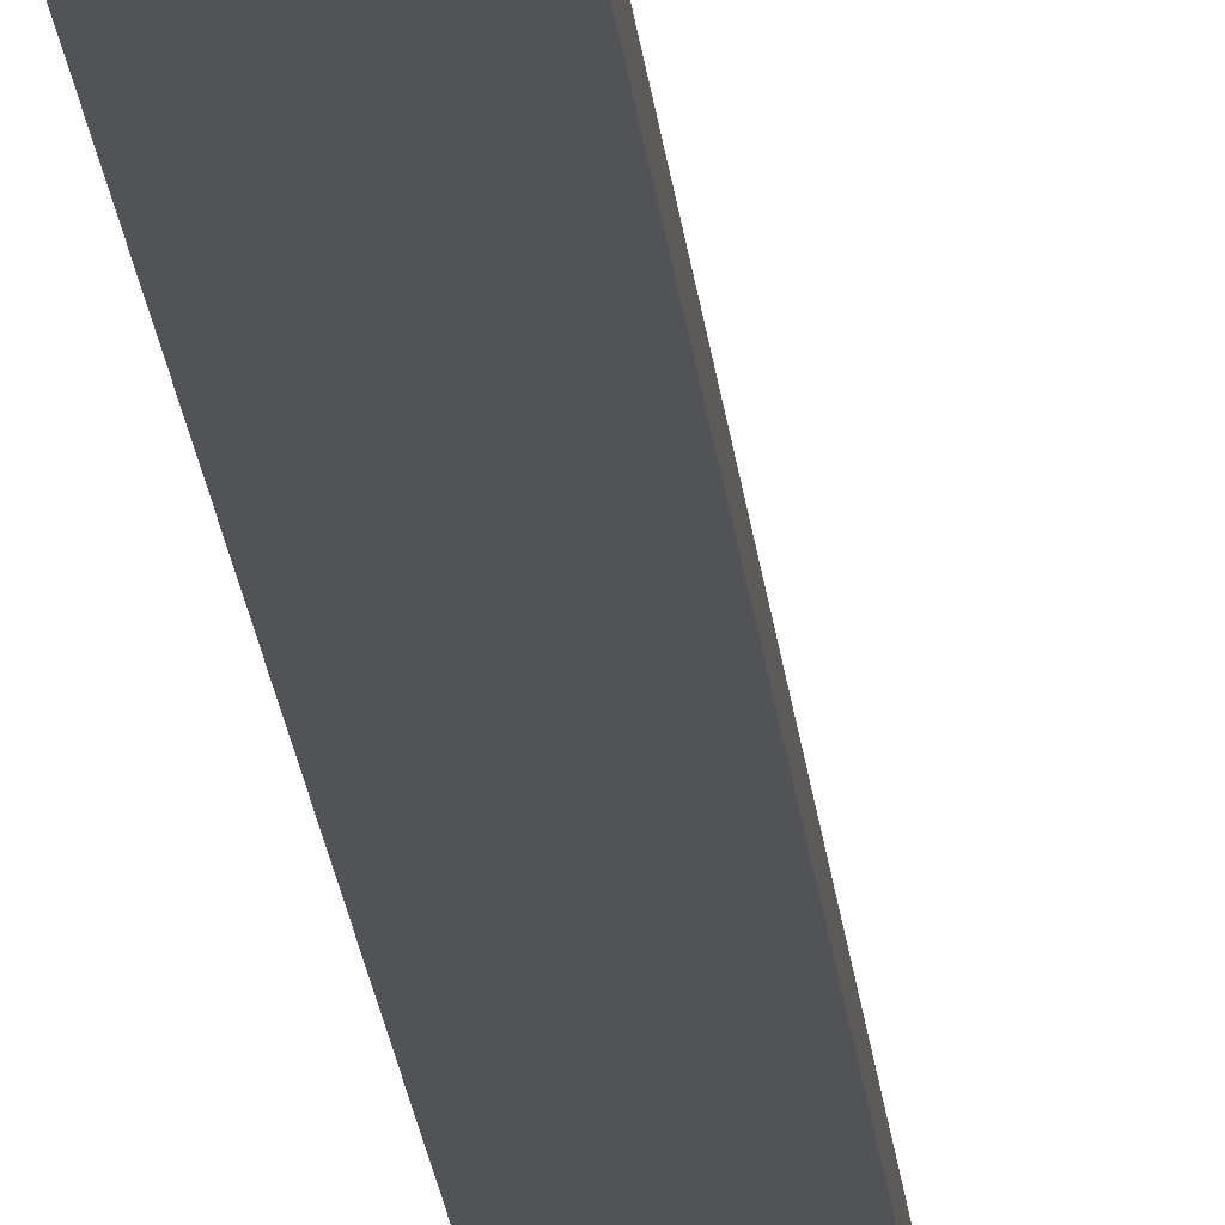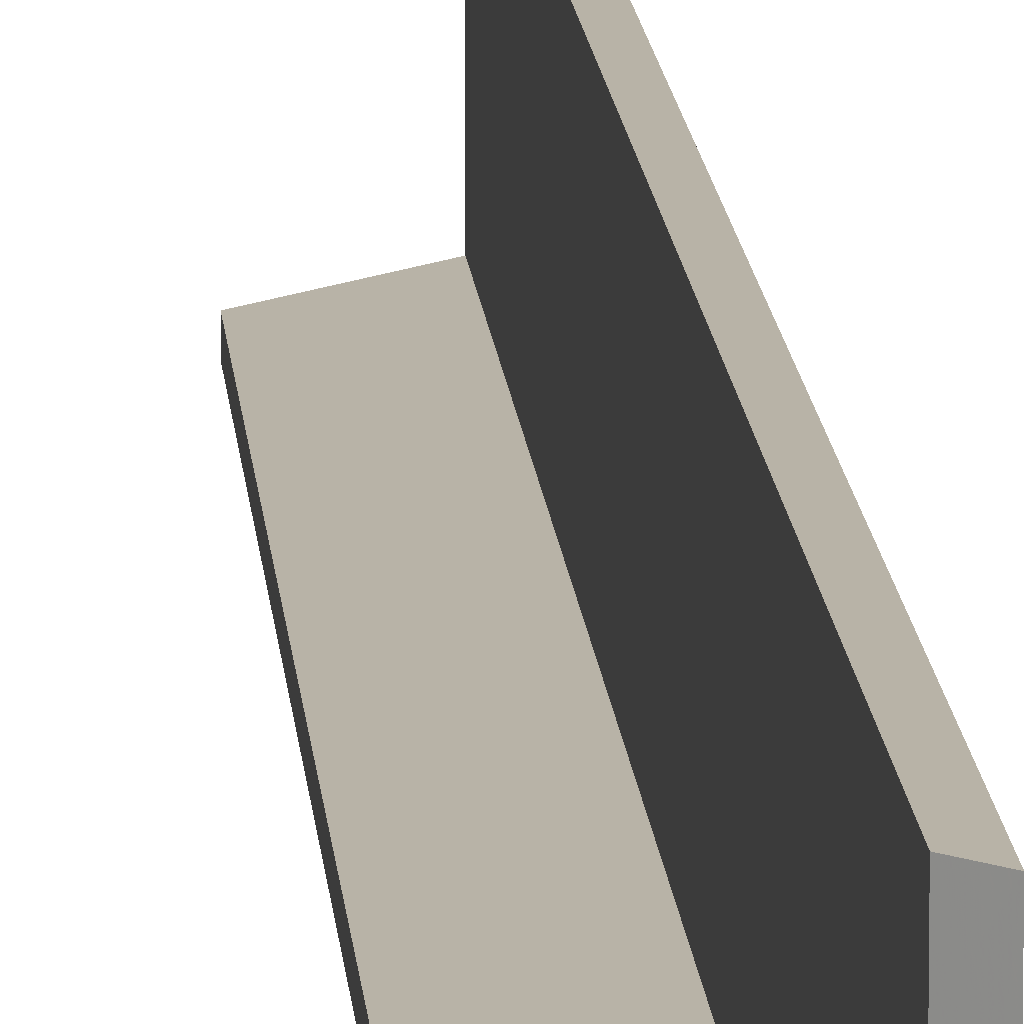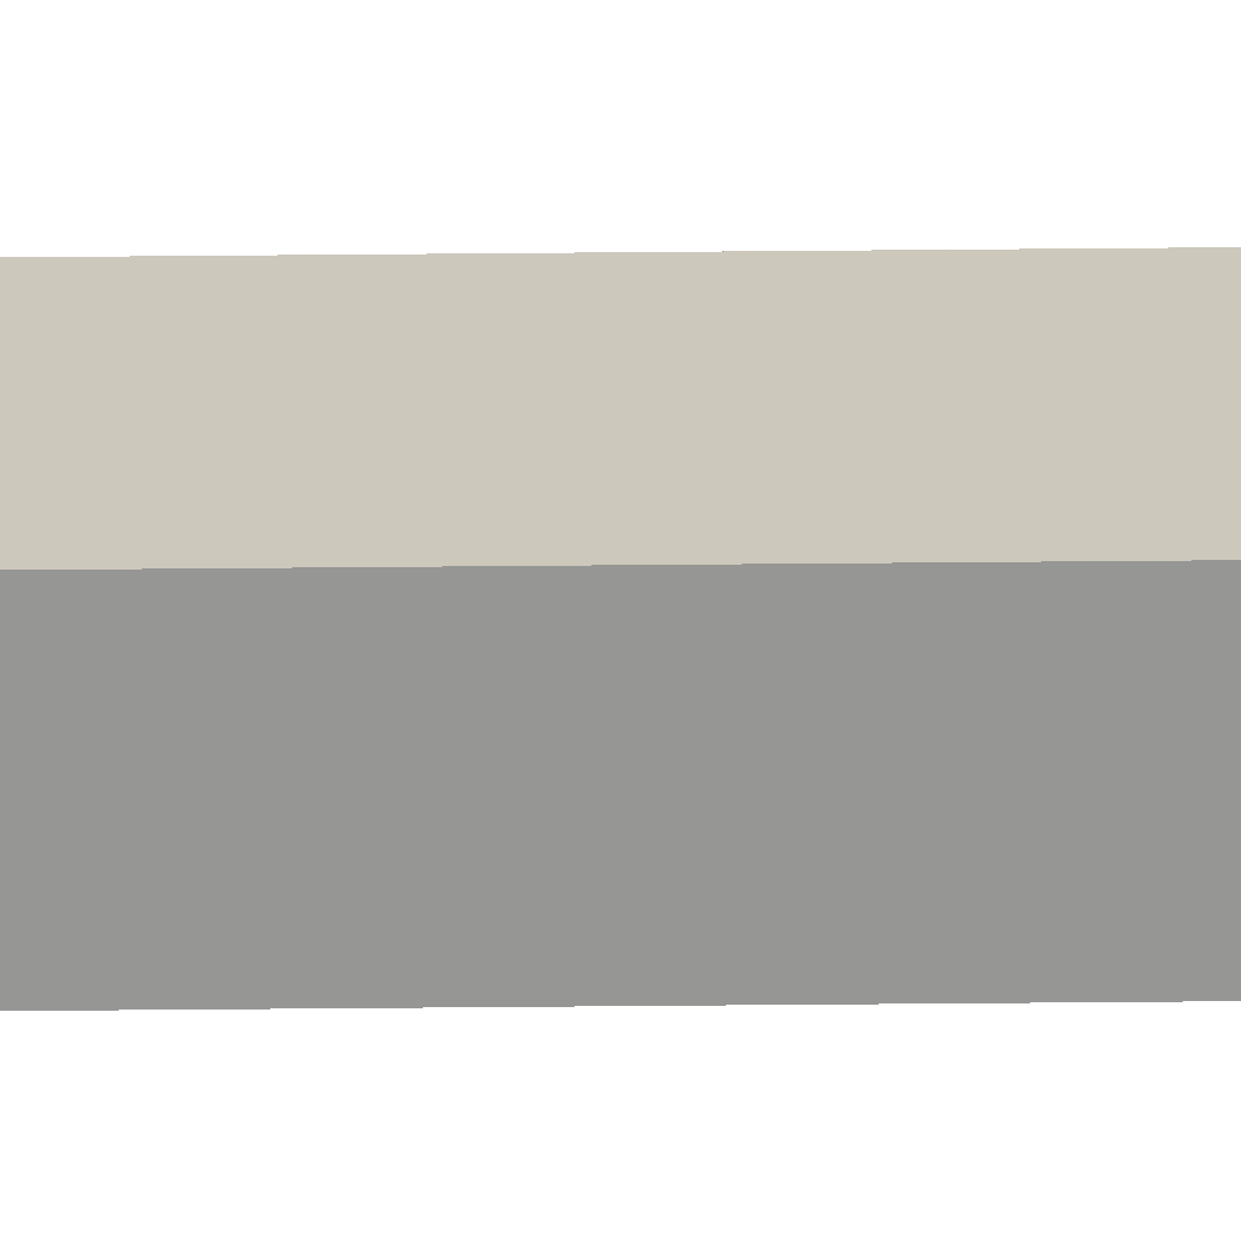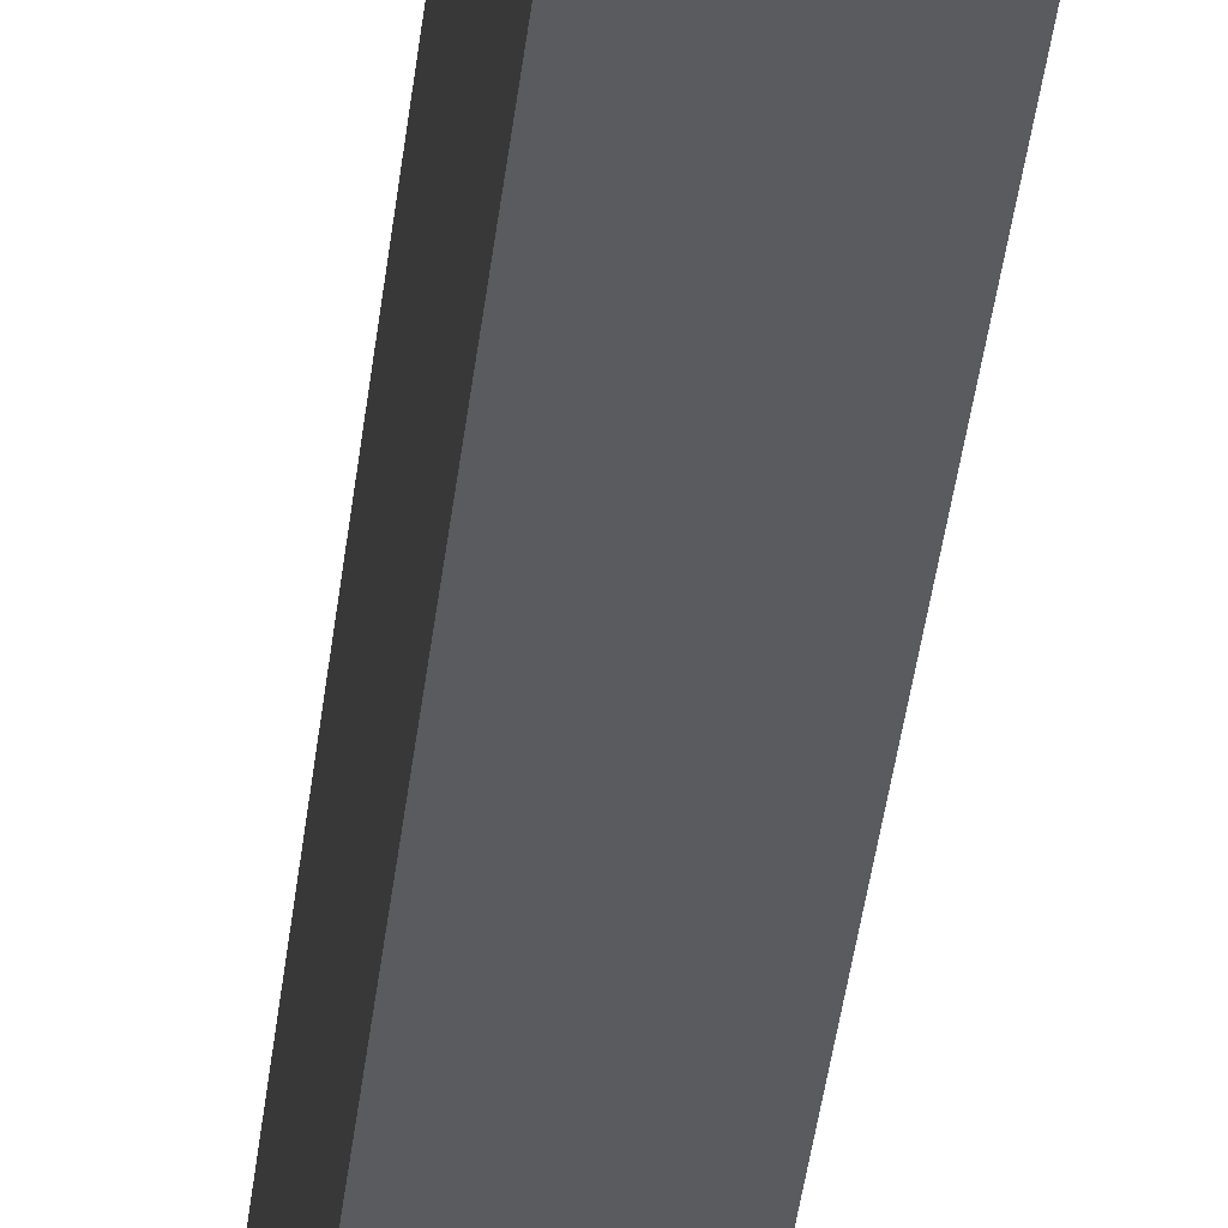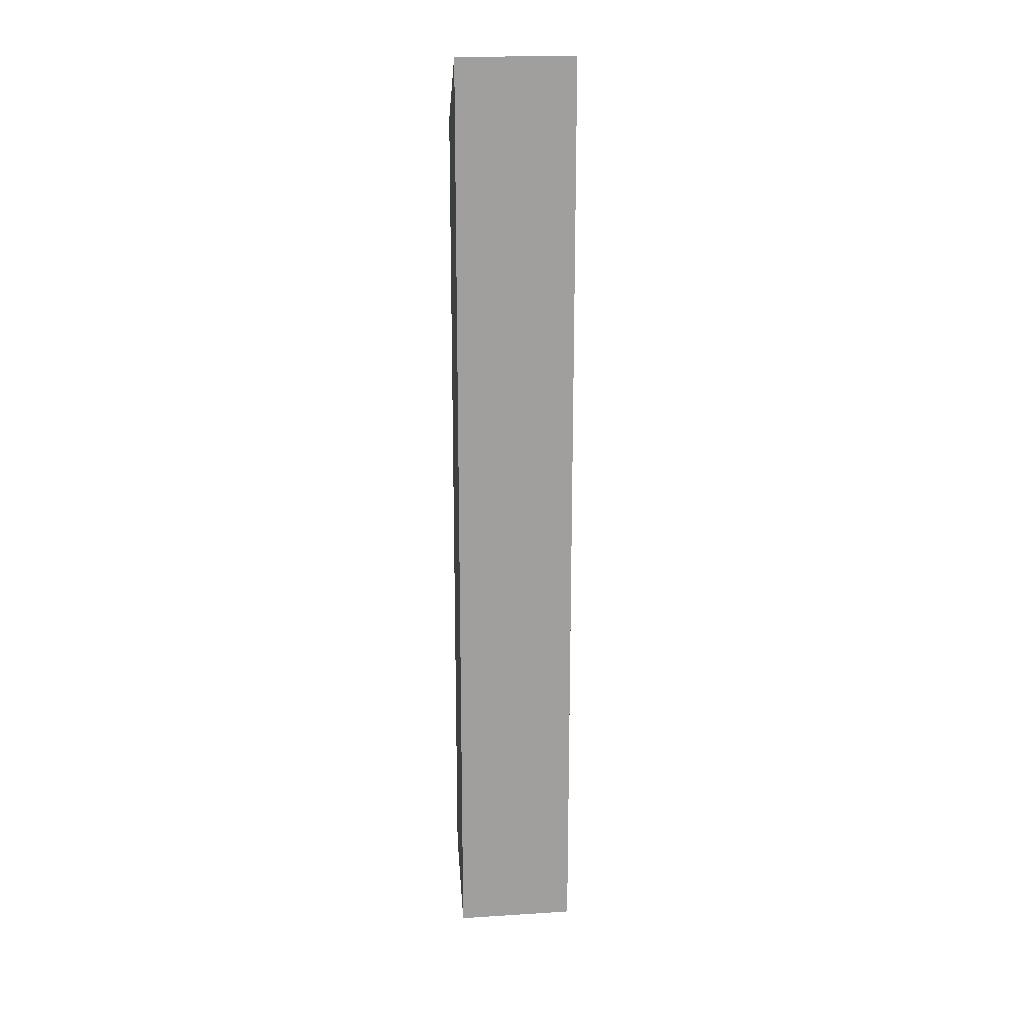
<metadata>
{"format":"obj","ext":"obj","renderer":"f3d","projection":"perspective","resolution":1024,"background":"white","views":[{"elev":-21.7,"azim":-174.5,"up":"+Y"},{"elev":12.7,"azim":-3.9,"up":"+Y"},{"elev":-67.7,"azim":90.5,"up":"+Y"},{"elev":-32.6,"azim":174.5,"up":"+Y"},{"elev":19.0,"azim":83.2,"up":"+Z"}]}
</metadata>
<code>
v 5 11 -85.5
v 5 11 85.5
v 7 11 87.5
v 7 11 -87.5
v 5 -9 -85.5
v -5 -11 -75.5
v -5 -9 -75.5
v 7 -11 -87.5
v 7 -11 87.5
v 5 -9 85.5
v -5 -9 75.5
v -5 -11 75.5
f 1 2 3
f 4 1 3
f 5 1 4
f 5 6 7
f 8 5 4
f 8 6 5
f 4 3 9
f 8 4 9
f 3 2 10
f 11 12 10
f 3 10 9
f 10 12 9
f 5 10 2
f 1 5 2
f 6 9 12
f 8 9 6
f 7 11 10
f 5 7 10
f 6 12 11
f 7 6 11

</code>
